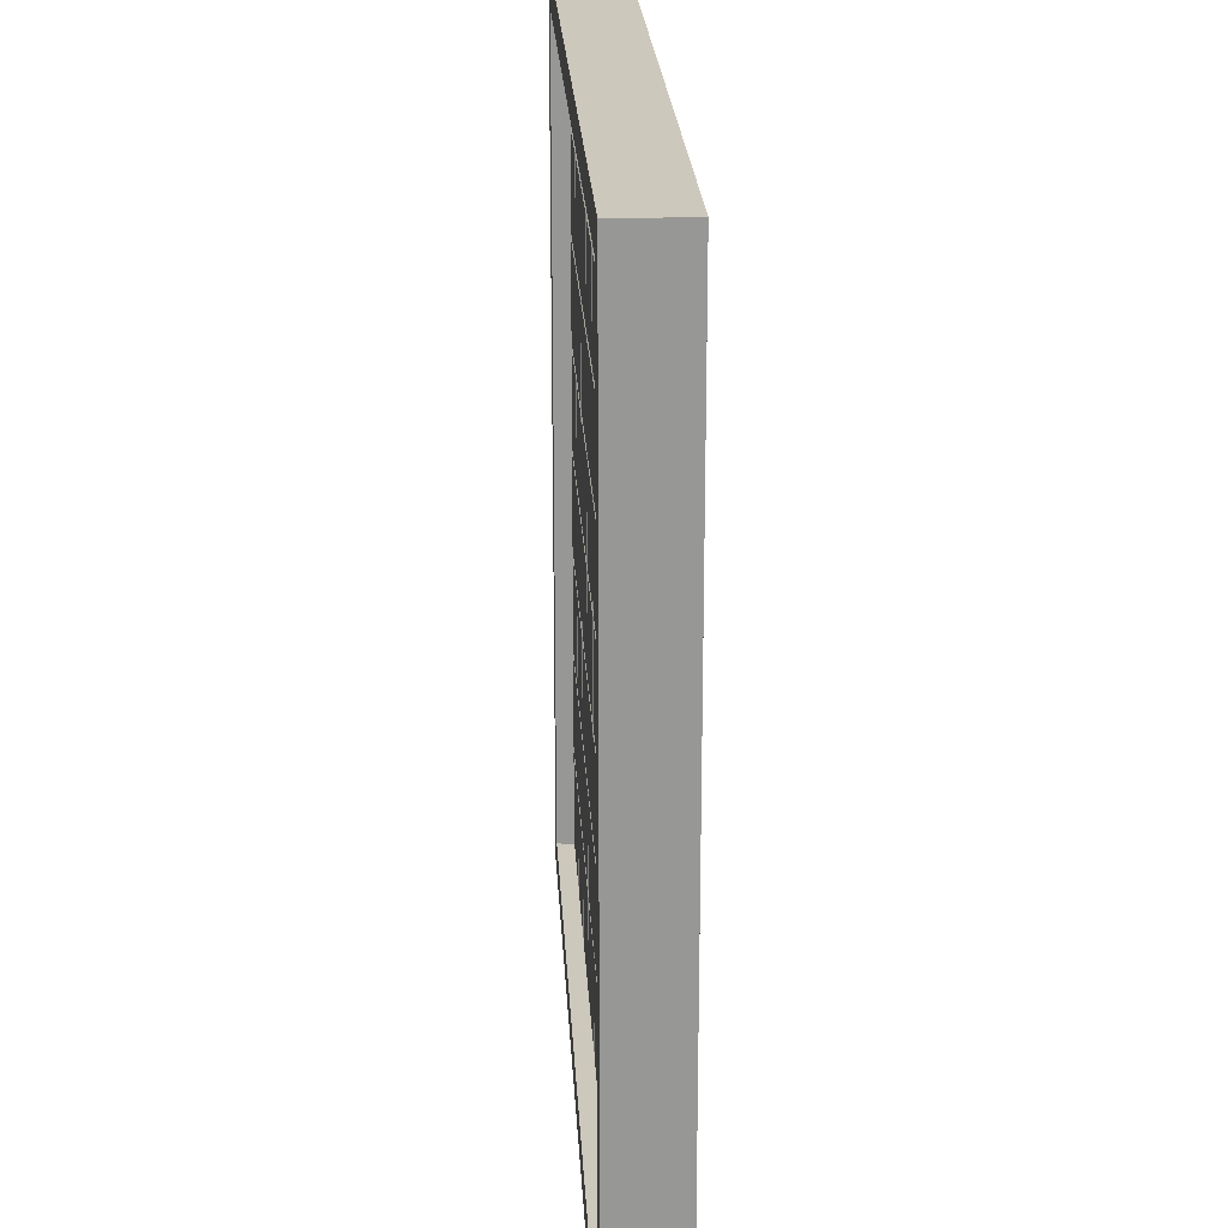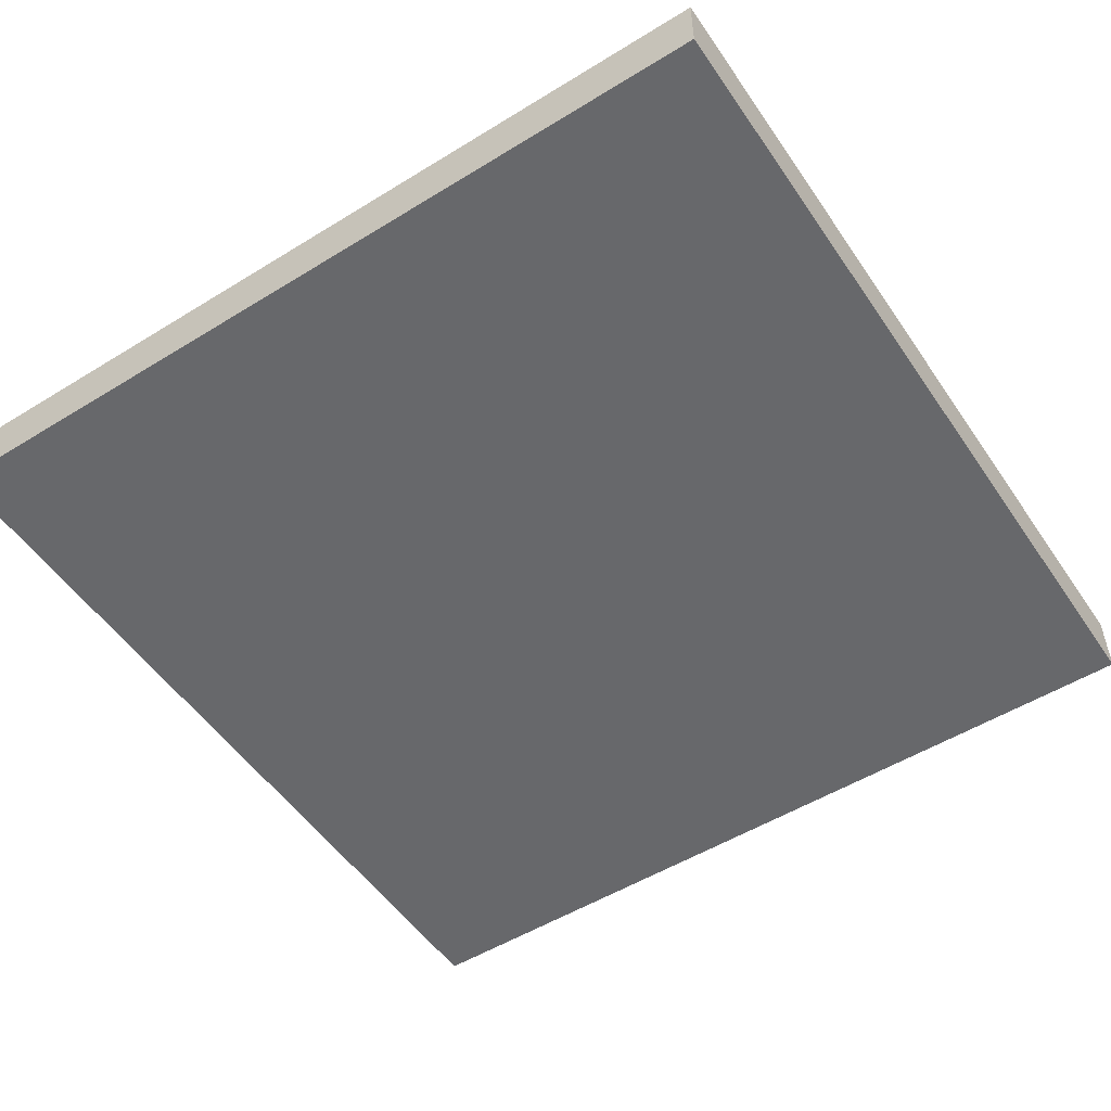
<metadata>
{"format":"obj","ext":"obj","renderer":"f3d","projection":"perspective","resolution":1024,"background":"white","views":[{"elev":22.2,"azim":-93.1,"up":"+Z"},{"elev":-52.4,"azim":-146.5,"up":"+Y"}]}
</metadata>
<code>
v -104 0 104 1
v -104 0 -104 1
v 104 0 -104 1
v 104 0 104 1
v -104 16 -104 1
v -96 16 -96 1
v 104 16 -104 1
v 96 16 -96 1
v 104 16 104 1
v 96 16 96 1
v -104 16 104 1
v -96 16 96 1
v -95.2 12 -96 1
v -96 11.2 -96 1
v -72 11.2 -96 1
v -72.8 12 -96 1
v -71.2 12 -96 1
v -48 11.2 -96 1
v -48.8 12 -96 1
v -47.2 12 -96 1
v -24 11.2 -96 1
v -24.8 12 -96 1
v -23.2 12 -96 1
v 0 11.2 -96 1
v -0.8 12 -96 1
v 0.8 12 -96 1
v 24 11.2 -96 1
v 23.2 12 -96 1
v 24.8 12 -96 1
v 48 11.2 -96 1
v 47.2 12 -96 1
v 48.8 12 -96 1
v 72 11.2 -96 1
v 71.2 12 -96 1
v 72.8 12 -96 1
v 96 11.2 -96 1
v 95.2 12 -96 1
v -96 11.2 96 1
v -95.2 12 96 1
v -72.8 12 96 1
v -72 11.2 96 1
v 96 11.2 96 1
v 95.2 12 96 1
v 72.8 12 96 1
v 71.2 12 96 1
v 48.8 12 96 1
v 47.2 12 96 1
v 24.8 12 96 1
v 23.2 12 96 1
v 0.8 12 96 1
v -0.8 12 96 1
v -23.2 12 96 1
v -24.8 12 96 1
v -47.2 12 96 1
v -48.8 12 96 1
v -71.2 12 96 1
v -48 11.2 96 1
v -24 11.2 96 1
v 0 11.2 96 1
v 24 11.2 96 1
v 48 11.2 96 1
v 72 11.2 96 1
v 95.2 12 47.2 1
v 95.2 12 24.8 1
v 72.8 12 24.8 1
v 72.8 12 47.2 1
v 72.8 12 23.2 1
v 95.2 12 23.2 1
v 95.2 12 0.8 1
v 72.8 12 0.8 1
v 72.8 12 71.2 1
v 95.2 12 71.2 1
v 95.2 12 48.8 1
v 72.8 12 48.8 1
v 72.8 12 72.8 1
v 72.8 12 95.2 1
v 95.2 12 95.2 1
v 95.2 12 72.8 1
v 72.8 12 -23.2 1
v 72.8 12 -0.8 1
v 95.2 12 -0.8 1
v 95.2 12 -23.2 1
v 72.8 12 -47.2 1
v 72.8 12 -24.8 1
v 95.2 12 -24.8 1
v 95.2 12 -47.2 1
v 72.8 12 -48.8 1
v 95.2 12 -48.8 1
v 95.2 12 -71.2 1
v 72.8 12 -71.2 1
v 72.8 12 -95.2 1
v 72.8 12 -72.8 1
v 95.2 12 -72.8 1
v 95.2 12 -95.2 1
v 48.8 12 24.8 1
v 48.8 12 47.2 1
v 71.2 12 47.2 1
v 71.2 12 24.8 1
v 48.8 12 23.2 1
v 71.2 12 23.2 1
v 71.2 12 0.8 1
v 48.8 12 0.8 1
v 71.2 12 71.2 1
v 71.2 12 48.8 1
v 48.8 12 48.8 1
v 48.8 12 71.2 1
v 71.2 12 72.8 1
v 48.8 12 72.8 1
v 48.8 12 95.2 1
v 71.2 12 95.2 1
v 48.8 12 -23.2 1
v 48.8 12 -0.8 1
v 71.2 12 -0.8 1
v 71.2 12 -23.2 1
v 71.2 12 -24.8 1
v 71.2 12 -47.2 1
v 48.8 12 -47.2 1
v 48.8 12 -24.8 1
v 48.8 12 -48.8 1
v 71.2 12 -48.8 1
v 71.2 12 -71.2 1
v 48.8 12 -71.2 1
v 48.8 12 -95.2 1
v 48.8 12 -72.8 1
v 71.2 12 -72.8 1
v 71.2 12 -95.2 1
v 47.2 12 24.8 1
v 24.8 12 24.8 1
v 24.8 12 47.2 1
v 47.2 12 47.2 1
v 47.2 12 23.2 1
v 47.2 12 0.8 1
v 24.8 12 0.8 1
v 24.8 12 23.2 1
v 47.2 12 48.8 1
v 24.8 12 48.8 1
v 24.8 12 71.2 1
v 47.2 12 71.2 1
v 47.2 12 95.2 1
v 47.2 12 72.8 1
v 24.8 12 72.8 1
v 24.8 12 95.2 1
v 24.8 12 -23.2 1
v 24.8 12 -0.8 1
v 47.2 12 -0.8 1
v 47.2 12 -23.2 1
v 24.8 12 -47.2 1
v 24.8 12 -24.8 1
v 47.2 12 -24.8 1
v 47.2 12 -47.2 1
v 24.8 12 -71.2 1
v 24.8 12 -48.8 1
v 47.2 12 -48.8 1
v 47.2 12 -71.2 1
v 47.2 12 -95.2 1
v 24.8 12 -95.2 1
v 24.8 12 -72.8 1
v 47.2 12 -72.8 1
v 0.8 12 47.2 1
v 23.2 12 47.2 1
v 23.2 12 24.8 1
v 0.8 12 24.8 1
v 23.2 12 0.8 1
v 0.8 12 0.8 1
v 0.8 12 23.2 1
v 23.2 12 23.2 1
v 0.8 12 48.8 1
v 0.8 12 71.2 1
v 23.2 12 71.2 1
v 23.2 12 48.8 1
v 0.8 12 72.8 1
v 0.8 12 95.2 1
v 23.2 12 95.2 1
v 23.2 12 72.8 1
v 23.2 12 -23.2 1
v 0.8 12 -23.2 1
v 0.8 12 -0.8 1
v 23.2 12 -0.8 1
v 0.8 12 -47.2 1
v 0.8 12 -24.8 1
v 23.2 12 -24.8 1
v 23.2 12 -47.2 1
v 23.2 12 -71.2 1
v 0.8 12 -71.2 1
v 0.8 12 -48.8 1
v 23.2 12 -48.8 1
v 0.8 12 -72.8 1
v 23.2 12 -72.8 1
v 23.2 12 -95.2 1
v 0.8 12 -95.2 1
v -0.8 12 47.2 1
v -0.8 12 24.8 1
v -23.2 12 24.8 1
v -23.2 12 47.2 1
v -0.8 12 23.2 1
v -0.8 12 0.8 1
v -23.2 12 0.8 1
v -23.2 12 23.2 1
v -0.8 12 71.2 1
v -0.8 12 48.8 1
v -23.2 12 48.8 1
v -23.2 12 71.2 1
v -23.2 12 95.2 1
v -0.8 12 95.2 1
v -0.8 12 72.8 1
v -23.2 12 72.8 1
v -23.2 12 -23.2 1
v -23.2 12 -0.8 1
v -0.8 12 -0.8 1
v -0.8 12 -23.2 1
v -0.8 12 -47.2 1
v -23.2 12 -47.2 1
v -23.2 12 -24.8 1
v -0.8 12 -24.8 1
v -23.2 12 -71.2 1
v -23.2 12 -48.8 1
v -0.8 12 -48.8 1
v -0.8 12 -71.2 1
v -23.2 12 -72.8 1
v -0.8 12 -72.8 1
v -0.8 12 -95.2 1
v -23.2 12 -95.2 1
v -24.8 12 24.8 1
v -47.2 12 24.8 1
v -47.2 12 47.2 1
v -24.8 12 47.2 1
v -24.8 12 0.8 1
v -47.2 12 0.8 1
v -47.2 12 23.2 1
v -24.8 12 23.2 1
v -24.8 12 48.8 1
v -47.2 12 48.8 1
v -47.2 12 71.2 1
v -24.8 12 71.2 1
v -24.8 12 72.8 1
v -47.2 12 72.8 1
v -47.2 12 95.2 1
v -24.8 12 95.2 1
v -47.2 12 -23.2 1
v -47.2 12 -0.8 1
v -24.8 12 -0.8 1
v -24.8 12 -23.2 1
v -24.8 12 -47.2 1
v -47.2 12 -47.2 1
v -47.2 12 -24.8 1
v -24.8 12 -24.8 1
v -24.8 12 -48.8 1
v -24.8 12 -71.2 1
v -47.2 12 -71.2 1
v -47.2 12 -48.8 1
v -47.2 12 -72.8 1
v -24.8 12 -72.8 1
v -24.8 12 -95.2 1
v -47.2 12 -95.2 1
v -71.2 12 47.2 1
v -48.8 12 47.2 1
v -48.8 12 24.8 1
v -71.2 12 24.8 1
v -48.8 12 0.8 1
v -71.2 12 0.8 1
v -71.2 12 23.2 1
v -48.8 12 23.2 1
v -71.2 12 48.8 1
v -71.2 12 71.2 1
v -48.8 12 71.2 1
v -48.8 12 48.8 1
v -71.2 12 72.8 1
v -71.2 12 95.2 1
v -48.8 12 95.2 1
v -48.8 12 72.8 1
v -71.2 12 -23.2 1
v -71.2 12 -0.8 1
v -48.8 12 -0.8 1
v -48.8 12 -23.2 1
v -71.2 12 -24.8 1
v -48.8 12 -24.8 1
v -48.8 12 -47.2 1
v -71.2 12 -47.2 1
v -48.8 12 -48.8 1
v -48.8 12 -71.2 1
v -71.2 12 -71.2 1
v -71.2 12 -48.8 1
v -71.2 12 -95.2 1
v -71.2 12 -72.8 1
v -48.8 12 -72.8 1
v -48.8 12 -95.2 1
v -72.8 12 47.2 1
v -72.8 12 24.8 1
v -95.2 12 24.8 1
v -95.2 12 47.2 1
v -95.2 12 0.8 1
v -95.2 12 23.2 1
v -72.8 12 23.2 1
v -72.8 12 0.8 1
v -72.8 12 48.8 1
v -95.2 12 48.8 1
v -95.2 12 71.2 1
v -72.8 12 71.2 1
v -72.8 12 72.8 1
v -95.2 12 72.8 1
v -95.2 12 95.2 1
v -72.8 12 95.2 1
v -95.2 12 -23.2 1
v -95.2 12 -0.8 1
v -72.8 12 -0.8 1
v -72.8 12 -23.2 1
v -72.8 12 -24.8 1
v -72.8 12 -47.2 1
v -95.2 12 -47.2 1
v -95.2 12 -24.8 1
v -95.2 12 -71.2 1
v -95.2 12 -48.8 1
v -72.8 12 -48.8 1
v -72.8 12 -71.2 1
v -72.8 12 -95.2 1
v -95.2 12 -95.2 1
v -95.2 12 -72.8 1
v -72.8 12 -72.8 1
v 0 11.2 24 1
v 0 11.2 48 1
v 0 11.2 0 1
v -0 11.2 72 1
v 0 11.2 -24 1
v 0 11.2 -48 1
v -0 11.2 -72 1
v 48 11.2 24 1
v 48 11.2 48 1
v 48 11.2 0 1
v 48 11.2 72 1
v 48 11.2 -24 1
v 48 11.2 -48 1
v 48 11.2 -72 1
v 72 11.2 24 1
v 72 11.2 48 1
v 72 11.2 -0 1
v 72 11.2 72 1
v 72 11.2 -24 1
v 72 11.2 -48 1
v 72 11.2 -72 1
v 96 11.2 24 1
v 96 11.2 48 1
v 96 11.2 -0 1
v 96 11.2 72 1
v 96 11.2 -24 1
v 96 11.2 -48 1
v 96 11.2 -72 1
v 24 11.2 24 1
v 24 11.2 48 1
v 24 11.2 -0 1
v 24 11.2 72 1
v 24 11.2 -24 1
v 24 11.2 -48 1
v 24 11.2 -72 1
v -48 11.2 48 1
v -48 11.2 24 1
v -48 11.2 -0 1
v -48 11.2 72 1
v -48 11.2 -24 1
v -48 11.2 -48 1
v -48 11.2 -72 1
v -72 11.2 48 1
v -72 11.2 24 1
v -72 11.2 0 1
v -72 11.2 72 1
v -72 11.2 -24 1
v -72 11.2 -48 1
v -72 11.2 -72 1
v -96 11.2 24 1
v -96 11.2 48 1
v -96 11.2 0 1
v -96 11.2 72 1
v -96 11.2 -24 1
v -96 11.2 -48 1
v -96 11.2 -72 1
v -24 11.2 48 1
v -24 11.2 24 1
v -24 11.2 -0 1
v -24 11.2 72 1
v -24 11.2 -24 1
v -24 11.2 -48 1
v -24 11.2 -72 1
f 1 2 3
f 1 3 4
f 5 6 7
f 7 6 8
f 7 8 9
f 9 8 10
f 9 10 11
f 11 10 12
f 11 12 6
f 6 5 11
f 7 3 2
f 7 2 5
f 9 11 1
f 9 1 4
f 7 9 4
f 7 4 3
f 11 5 2
f 11 2 1
f 13 14 15
f 13 15 16
f 17 15 18
f 17 18 19
f 20 18 21
f 20 21 22
f 23 21 24
f 23 24 25
f 26 24 27
f 26 27 28
f 29 27 30
f 29 30 31
f 32 30 33
f 32 33 34
f 35 33 36
f 35 36 37
f 8 6 13
f 8 13 16
f 8 16 17
f 8 17 19
f 8 19 20
f 8 20 22
f 8 22 23
f 8 23 25
f 8 25 26
f 8 26 28
f 8 28 29
f 8 29 31
f 8 31 32
f 8 32 34
f 8 34 35
f 8 35 37
f 38 39 40
f 38 40 41
f 10 43 44
f 10 44 45
f 10 45 46
f 10 46 47
f 10 47 48
f 10 48 49
f 10 49 50
f 10 50 51
f 10 51 52
f 10 52 53
f 10 53 54
f 10 54 55
f 10 55 56
f 10 56 40
f 10 40 39
f 10 39 12
f 63 64 65
f 63 65 66
f 67 68 69
f 67 69 70
f 71 72 73
f 71 73 74
f 75 76 77
f 75 77 78
f 79 80 81
f 79 81 82
f 83 84 85
f 83 85 86
f 87 88 89
f 87 89 90
f 91 92 93
f 91 93 94
f 95 96 97
f 95 97 98
f 99 100 101
f 99 101 102
f 103 104 105
f 103 105 106
f 107 108 109
f 107 109 110
f 111 112 113
f 111 113 114
f 115 116 117
f 115 117 118
f 119 120 121
f 119 121 122
f 123 124 125
f 123 125 126
f 127 128 129
f 127 129 130
f 131 132 133
f 131 133 134
f 135 136 137
f 135 137 138
f 139 140 141
f 139 141 142
f 143 144 145
f 143 145 146
f 147 148 149
f 147 149 150
f 151 152 153
f 151 153 154
f 155 156 157
f 155 157 158
f 159 160 161
f 159 161 162
f 163 164 165
f 163 165 166
f 167 168 169
f 167 169 170
f 171 172 173
f 171 173 174
f 175 176 177
f 175 177 178
f 179 180 181
f 179 181 182
f 183 184 185
f 183 185 186
f 187 188 189
f 187 189 190
f 191 192 193
f 191 193 194
f 195 196 197
f 195 197 198
f 199 200 201
f 199 201 202
f 203 204 205
f 203 205 206
f 207 208 209
f 207 209 210
f 211 212 213
f 211 213 214
f 215 216 217
f 215 217 218
f 219 220 221
f 219 221 222
f 223 224 225
f 223 225 226
f 227 228 229
f 227 229 230
f 231 232 233
f 231 233 234
f 235 236 237
f 235 237 238
f 239 240 241
f 239 241 242
f 243 244 245
f 243 245 246
f 247 248 249
f 247 249 250
f 251 252 253
f 251 253 254
f 255 256 257
f 255 257 258
f 259 260 261
f 259 261 262
f 263 264 265
f 263 265 266
f 267 268 269
f 267 269 270
f 271 272 273
f 271 273 274
f 275 276 277
f 275 277 278
f 279 280 281
f 279 281 282
f 283 284 285
f 283 285 286
f 287 288 289
f 287 289 290
f 291 292 293
f 291 293 294
f 295 296 297
f 295 297 298
f 299 300 301
f 299 301 302
f 303 304 305
f 303 305 306
f 307 308 309
f 307 309 310
f 311 312 313
f 311 313 314
f 315 316 317
f 315 317 318
f 159 162 319
f 159 319 320
f 165 164 321
f 165 321 319
f 320 322 168
f 320 168 167
f 171 322 59
f 171 59 172
f 323 321 177
f 323 177 176
f 323 180 179
f 323 179 324
f 185 184 325
f 185 325 324
f 187 190 24
f 187 24 325
f 95 326 327
f 95 327 96
f 102 328 326
f 102 326 99
f 106 105 327
f 106 327 329
f 329 61 109
f 329 109 108
f 328 112 111
f 328 111 330
f 118 117 331
f 118 331 330
f 332 331 119
f 332 119 122
f 123 30 332
f 123 332 124
f 65 333 334
f 65 334 66
f 335 333 67
f 335 67 70
f 71 74 334
f 71 334 336
f 75 336 62
f 75 62 76
f 337 335 80
f 337 80 79
f 338 337 84
f 338 84 83
f 339 338 87
f 339 87 90
f 33 339 92
f 33 92 91
f 340 64 63
f 340 63 341
f 69 68 340
f 69 340 342
f 72 343 341
f 72 341 73
f 77 42 343
f 77 343 78
f 342 344 82
f 342 82 81
f 344 345 86
f 344 86 85
f 89 88 345
f 89 345 346
f 346 36 94
f 346 94 93
f 342 81 80
f 342 80 335
f 338 345 88
f 338 88 87
f 93 92 339
f 93 339 346
f 33 91 94
f 33 94 36
f 89 346 339
f 89 339 90
f 337 344 85
f 337 85 84
f 338 83 86
f 338 86 345
f 79 82 344
f 79 344 337
f 334 74 73
f 334 73 341
f 336 75 78
f 336 78 343
f 42 77 76
f 42 76 62
f 343 72 71
f 343 71 336
f 333 340 68
f 333 68 67
f 335 70 69
f 335 69 342
f 65 64 340
f 65 340 333
f 341 63 66
f 341 66 334
f 10 8 36
f 10 36 346
f 10 346 345
f 10 345 344
f 10 344 342
f 10 342 340
f 10 340 341
f 10 341 343
f 10 343 42
f 98 97 334
f 98 334 333
f 335 101 100
f 335 100 333
f 104 103 336
f 104 336 334
f 336 107 110
f 336 110 62
f 335 337 114
f 335 114 113
f 337 338 116
f 337 116 115
f 338 339 121
f 338 121 120
f 125 339 33
f 125 33 126
f 328 335 113
f 328 113 112
f 120 119 331
f 120 331 338
f 124 332 339
f 124 339 125
f 126 33 30
f 126 30 123
f 121 339 332
f 121 332 122
f 115 118 330
f 115 330 337
f 338 331 117
f 338 117 116
f 337 330 111
f 337 111 114
f 105 104 334
f 105 334 327
f 108 107 336
f 108 336 329
f 62 110 109
f 62 109 61
f 329 336 103
f 329 103 106
f 326 333 100
f 326 100 99
f 328 102 101
f 328 101 335
f 95 98 333
f 95 333 326
f 334 97 96
f 334 96 327
f 128 347 348
f 128 348 129
f 134 133 349
f 134 349 347
f 137 136 348
f 137 348 350
f 141 350 60
f 141 60 142
f 351 349 144
f 351 144 143
f 351 148 147
f 351 147 352
f 151 353 352
f 151 352 152
f 353 157 156
f 353 156 27
f 130 327 326
f 130 326 127
f 326 328 132
f 326 132 131
f 329 327 135
f 329 135 138
f 61 329 140
f 61 140 139
f 145 328 330
f 145 330 146
f 149 330 331
f 149 331 150
f 332 154 153
f 332 153 331
f 155 158 332
f 155 332 30
f 349 328 145
f 349 145 144
f 152 352 331
f 152 331 153
f 332 158 157
f 332 157 353
f 156 155 30
f 156 30 27
f 353 151 154
f 353 154 332
f 351 330 149
f 351 149 148
f 147 150 331
f 147 331 352
f 143 146 330
f 143 330 351
f 348 136 135
f 348 135 327
f 350 141 140
f 350 140 329
f 142 60 61
f 142 61 139
f 138 137 350
f 138 350 329
f 326 131 134
f 326 134 347
f 349 133 132
f 349 132 328
f 347 128 127
f 347 127 326
f 348 327 130
f 348 130 129
f 347 161 160
f 347 160 348
f 349 163 166
f 349 166 347
f 170 169 350
f 170 350 348
f 174 173 60
f 174 60 350
f 178 349 351
f 178 351 175
f 352 182 181
f 352 181 351
f 352 353 183
f 352 183 186
f 27 189 188
f 27 188 353
f 178 177 321
f 178 321 349
f 186 185 324
f 186 324 352
f 188 187 325
f 188 325 353
f 27 24 190
f 27 190 189
f 353 325 184
f 353 184 183
f 181 180 323
f 181 323 351
f 352 324 179
f 352 179 182
f 351 323 176
f 351 176 175
f 348 320 167
f 348 167 170
f 350 322 171
f 350 171 174
f 173 172 59
f 173 59 60
f 169 168 322
f 169 322 350
f 166 165 319
f 166 319 347
f 349 321 164
f 349 164 163
f 347 319 162
f 347 162 161
f 160 159 320
f 160 320 348
f 256 354 355
f 256 355 257
f 262 355 356
f 262 356 259
f 266 265 357
f 266 357 354
f 57 357 270
f 57 270 269
f 358 274 273
f 358 273 356
f 358 359 277
f 358 277 276
f 360 280 279
f 360 279 359
f 285 360 18
f 285 18 286
f 361 362 288
f 361 288 287
f 294 293 362
f 294 362 363
f 364 361 295
f 364 295 298
f 302 41 364
f 302 364 299
f 306 305 363
f 306 363 365
f 366 308 307
f 366 307 365
f 366 367 314
f 366 314 313
f 315 318 367
f 315 367 15
f 289 368 369
f 289 369 290
f 292 291 370
f 292 370 368
f 296 369 371
f 296 371 297
f 38 301 300
f 38 300 371
f 372 370 304
f 372 304 303
f 309 373 372
f 309 372 310
f 374 373 312
f 374 312 311
f 374 317 316
f 374 316 14
f 363 305 304
f 363 304 370
f 366 313 312
f 366 312 373
f 367 318 317
f 367 317 374
f 14 316 315
f 14 315 15
f 374 311 314
f 374 314 367
f 365 307 310
f 365 310 372
f 366 373 309
f 366 309 308
f 372 303 306
f 372 306 365
f 361 369 296
f 361 296 295
f 364 371 300
f 364 300 299
f 302 301 38
f 302 38 41
f 298 297 371
f 298 371 364
f 293 292 368
f 293 368 362
f 370 291 294
f 370 294 363
f 368 289 288
f 368 288 362
f 287 290 369
f 287 369 361
f 6 12 38
f 6 38 371
f 6 371 369
f 6 369 368
f 6 368 370
f 6 370 372
f 6 372 373
f 6 373 374
f 6 374 14
f 362 361 255
f 362 255 258
f 362 261 260
f 362 260 363
f 364 264 263
f 364 263 361
f 41 268 267
f 41 267 364
f 365 363 272
f 365 272 271
f 365 275 278
f 365 278 366
f 367 366 282
f 367 282 281
f 284 283 15
f 284 15 367
f 273 272 363
f 273 363 356
f 279 282 366
f 279 366 359
f 360 285 284
f 360 284 367
f 286 18 15
f 286 15 283
f 280 360 367
f 280 367 281
f 276 275 365
f 276 365 358
f 366 278 277
f 366 277 359
f 365 271 274
f 365 274 358
f 361 263 266
f 361 266 354
f 364 267 270
f 364 270 357
f 57 269 268
f 57 268 41
f 357 265 264
f 357 264 364
f 355 262 261
f 355 261 362
f 363 260 259
f 363 259 356
f 355 362 258
f 355 258 257
f 354 256 255
f 354 255 361
f 375 194 193
f 375 193 376
f 377 376 198
f 377 198 197
f 375 378 202
f 375 202 201
f 58 203 206
f 58 206 378
f 208 207 379
f 208 379 377
f 213 212 380
f 213 380 379
f 380 216 215
f 380 215 381
f 21 381 219
f 21 219 222
f 192 191 320
f 192 320 319
f 319 321 196
f 319 196 195
f 200 199 322
f 200 322 320
f 59 322 205
f 59 205 204
f 321 323 210
f 321 210 209
f 211 214 323
f 211 323 324
f 217 324 325
f 217 325 218
f 220 325 24
f 220 24 221
f 321 209 208
f 321 208 377
f 324 217 216
f 324 216 380
f 381 325 220
f 381 220 219
f 222 221 24
f 222 24 21
f 325 381 215
f 325 215 218
f 323 214 213
f 323 213 379
f 212 211 324
f 212 324 380
f 207 210 323
f 207 323 379
f 201 200 320
f 201 320 375
f 206 205 322
f 206 322 378
f 58 59 204
f 58 204 203
f 322 199 202
f 322 202 378
f 319 195 198
f 319 198 376
f 377 197 196
f 377 196 321
f 376 193 192
f 376 192 319
f 320 191 194
f 320 194 375
f 223 226 375
f 223 375 376
f 230 376 377
f 230 377 227
f 378 375 231
f 378 231 234
f 238 58 378
f 238 378 235
f 242 241 377
f 242 377 379
f 380 243 246
f 380 246 379
f 247 380 381
f 247 381 248
f 21 253 252
f 21 252 381
f 225 224 355
f 225 355 354
f 356 355 229
f 356 229 228
f 232 354 357
f 232 357 233
f 237 236 357
f 237 357 57
f 358 356 240
f 358 240 239
f 358 245 244
f 358 244 359
f 250 249 360
f 250 360 359
f 254 18 360
f 254 360 251
f 377 241 240
f 377 240 356
f 247 250 359
f 247 359 380
f 252 251 360
f 252 360 381
f 254 253 21
f 254 21 18
f 249 248 381
f 249 381 360
f 379 246 245
f 379 245 358
f 380 359 244
f 380 244 243
f 358 239 242
f 358 242 379
f 354 232 231
f 354 231 375
f 357 236 235
f 357 235 378
f 238 237 57
f 238 57 58
f 234 233 357
f 234 357 378
f 230 229 355
f 230 355 376
f 377 356 228
f 377 228 227
f 355 224 223
f 355 223 376
f 226 225 354
f 226 354 375
f 51 59 58
f 51 58 52
f 57 41 56
f 57 56 55
f 58 57 54
f 58 54 53
f 62 61 46
f 62 46 45
f 42 62 44
f 42 44 43
f 60 59 50
f 60 50 49
f 61 60 48
f 61 48 47

</code>
